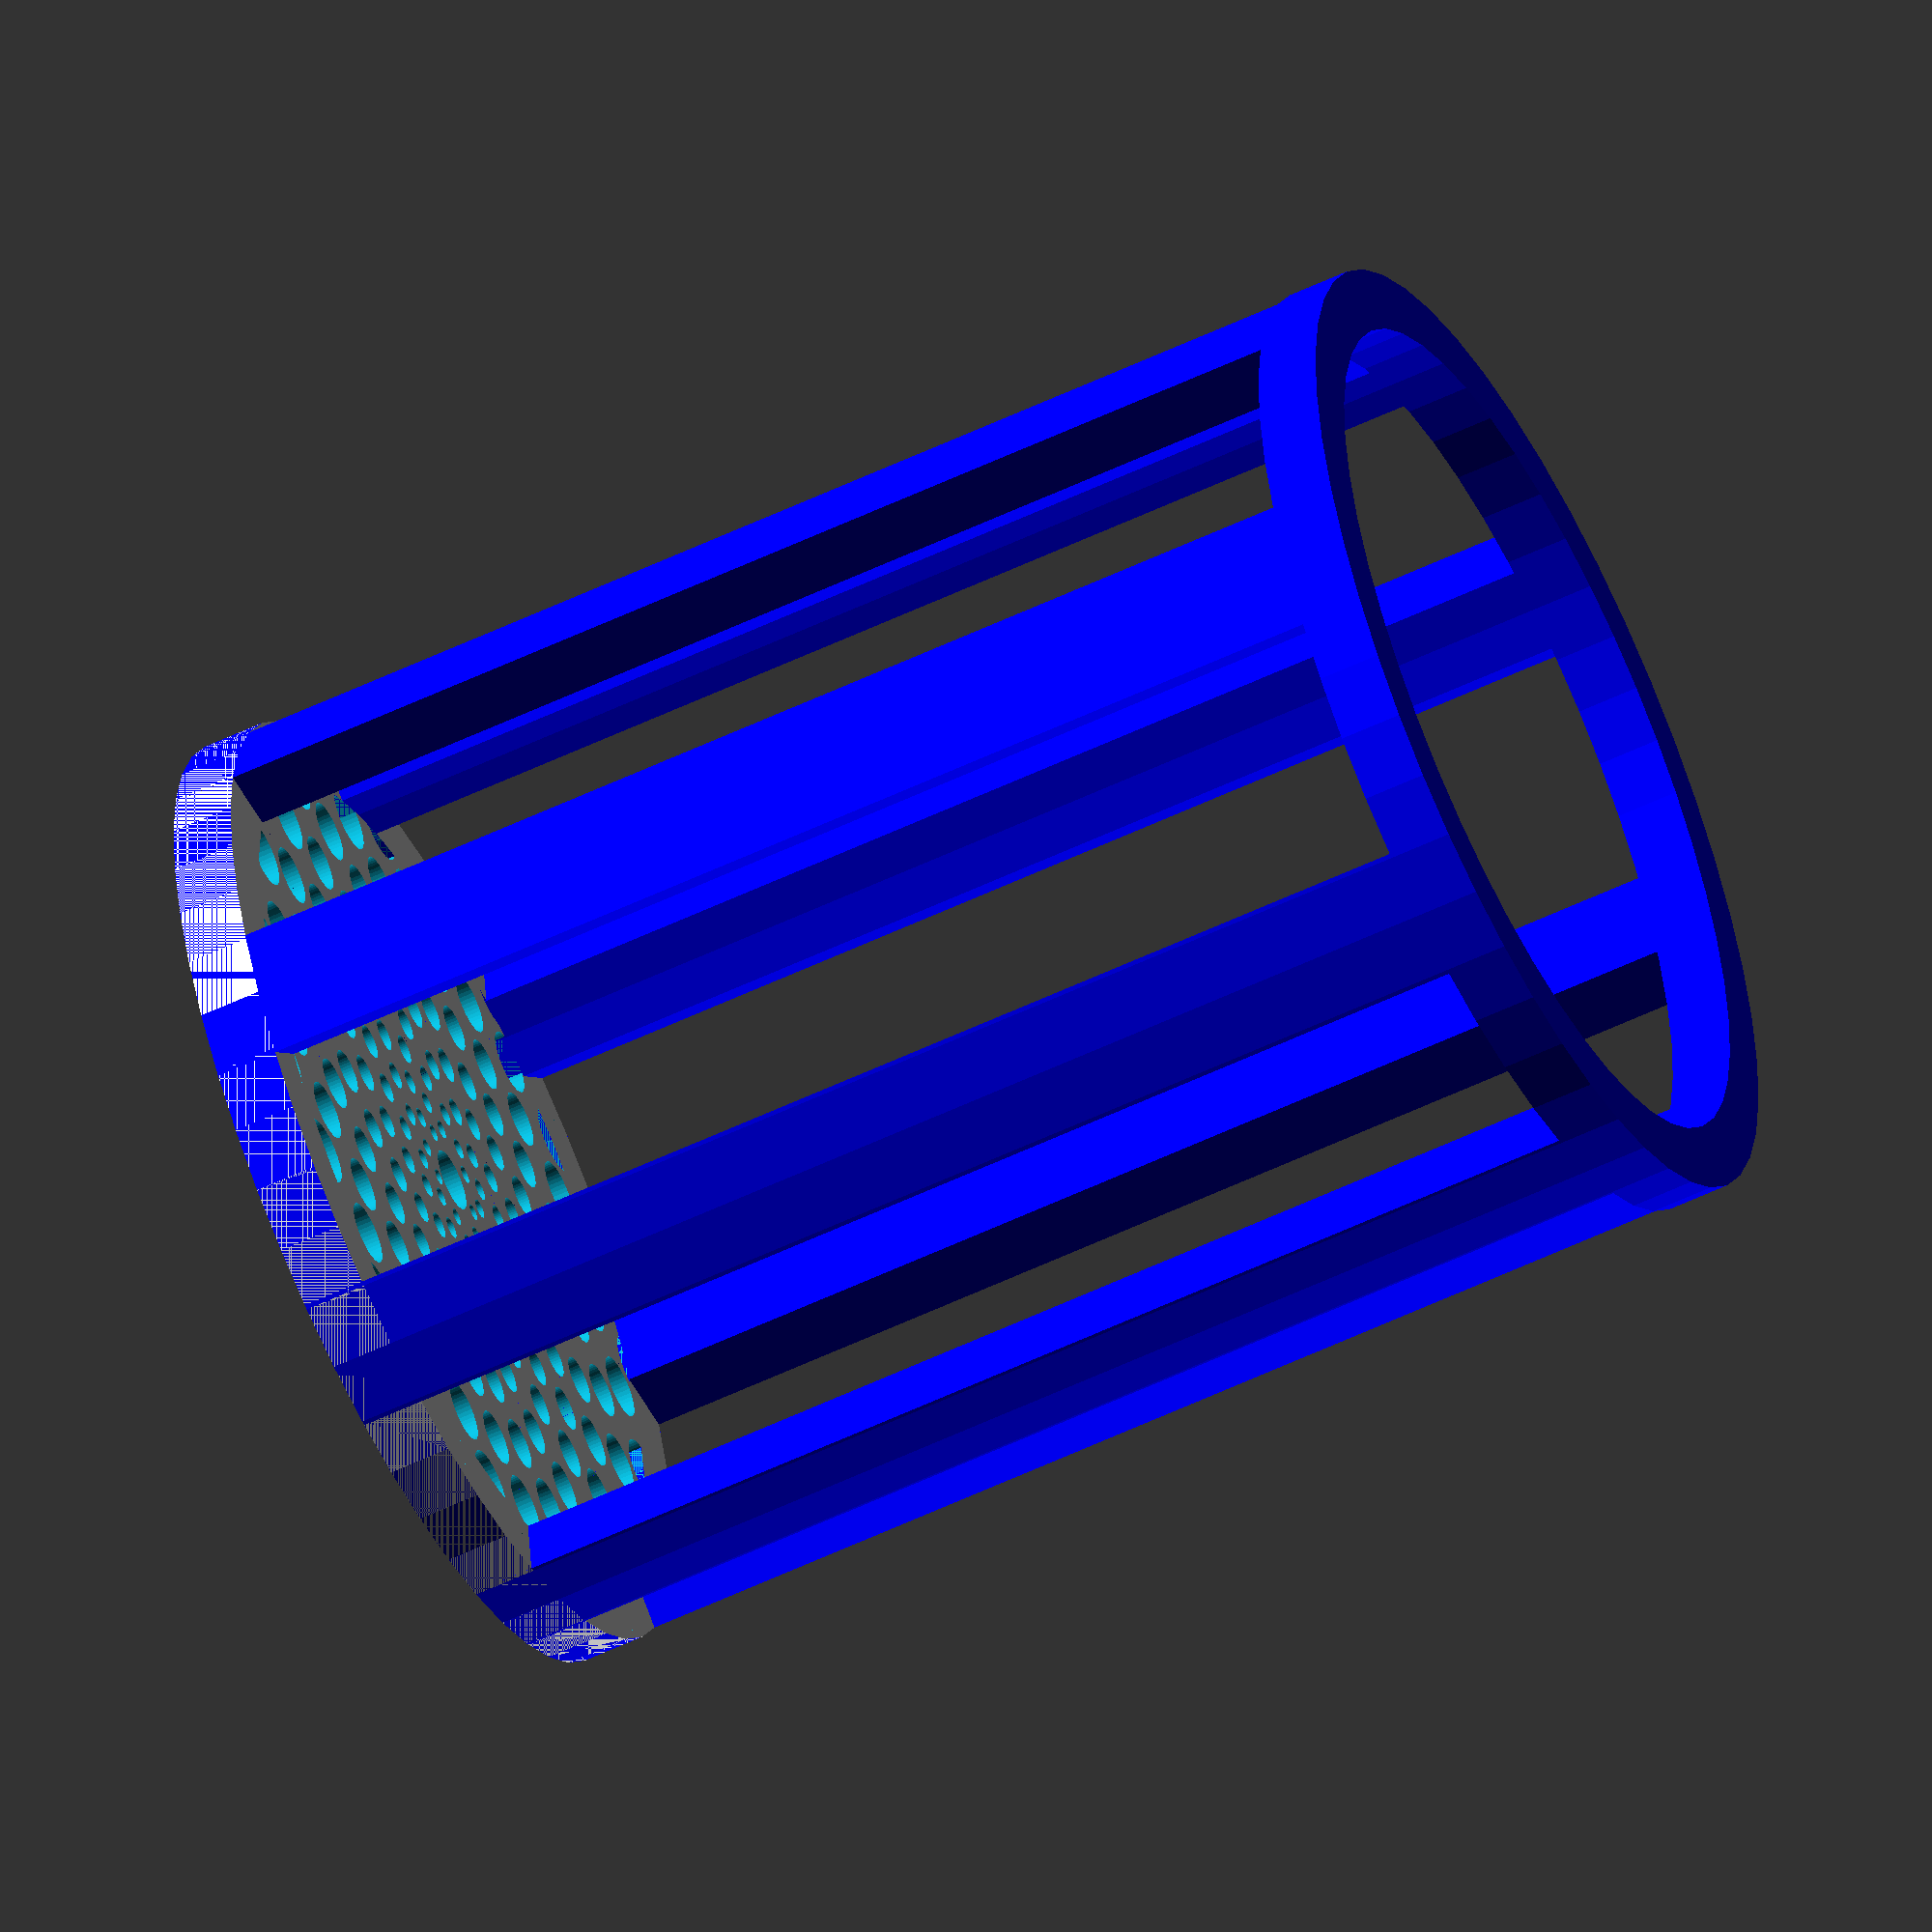
<openscad>
a = 137.5;
od = 62;
h = 80;
$fn = 8*6;

union() {
  difference() {
    cylinder(h=4,d=od);

    intersection() {
      translate([0, 0, -0.5]) cylinder(h=5,d=od-8);
      
      for (r = [17:1:od*3])
        rotate([0, 0, r*a]) translate([r/6, 0, -0.5]) cylinder(h=5,d=(r+30)/od*1.4);
    }
    
    cylinder(h=5,d=4);
  }

  color("blue") difference() {
    cylinder(h=h,d=od);
    translate([0, 0, -0.5]) cylinder(h=h+1,d=od-8);

    for (r = [0:180/4:180])
      rotate([0, 0, r]) cube([od*2, od/4, h*2-8], true);
  }
}

</openscad>
<views>
elev=236.2 azim=128.5 roll=243.4 proj=o view=solid
</views>
